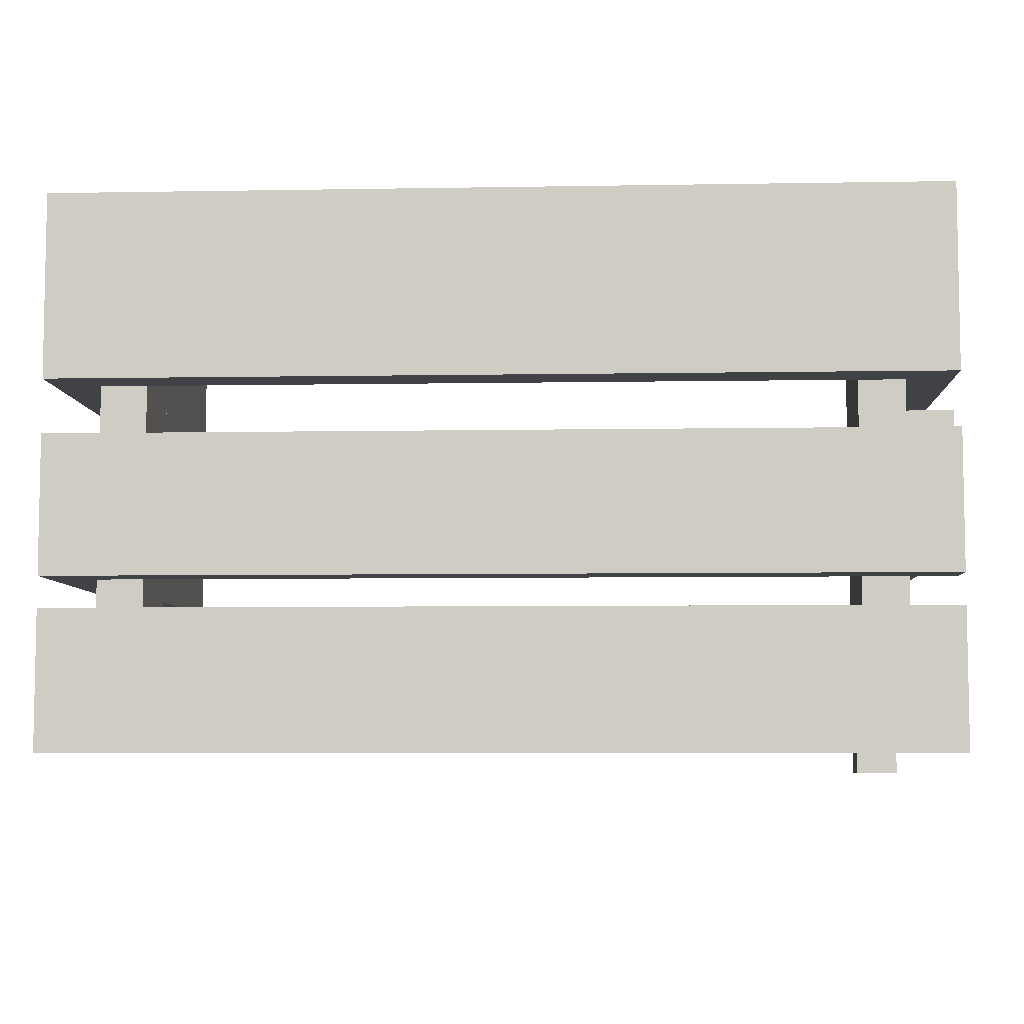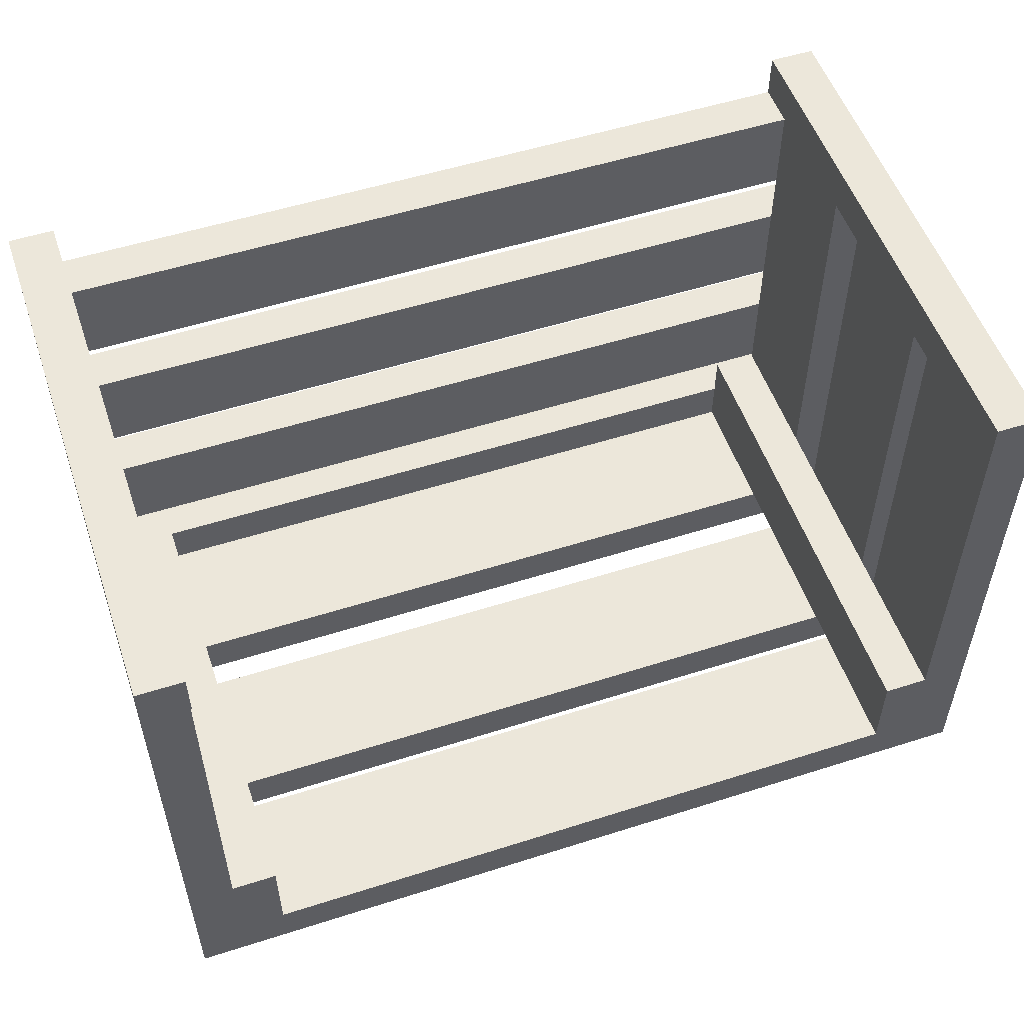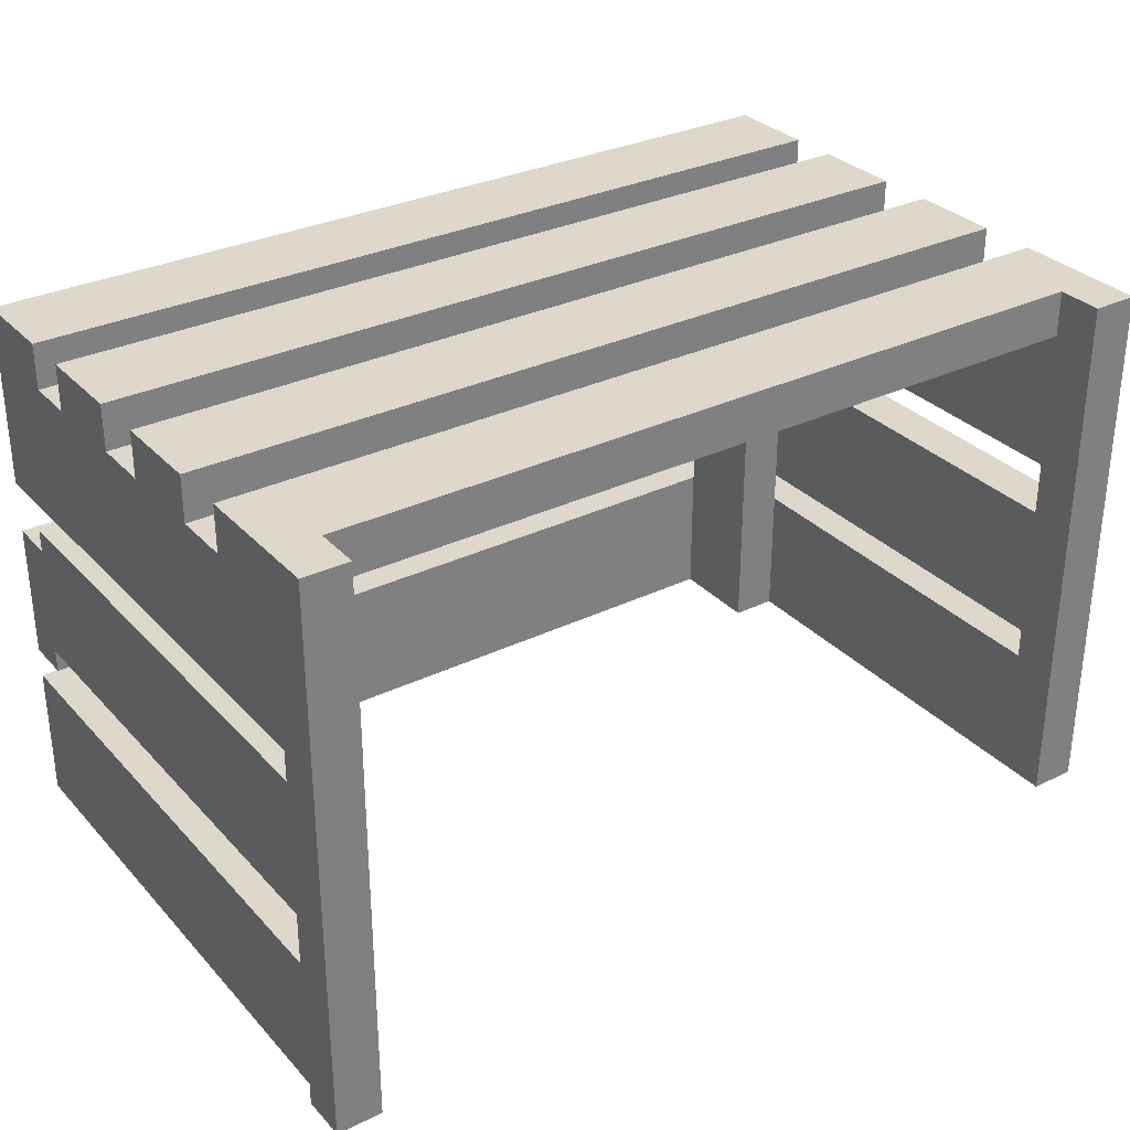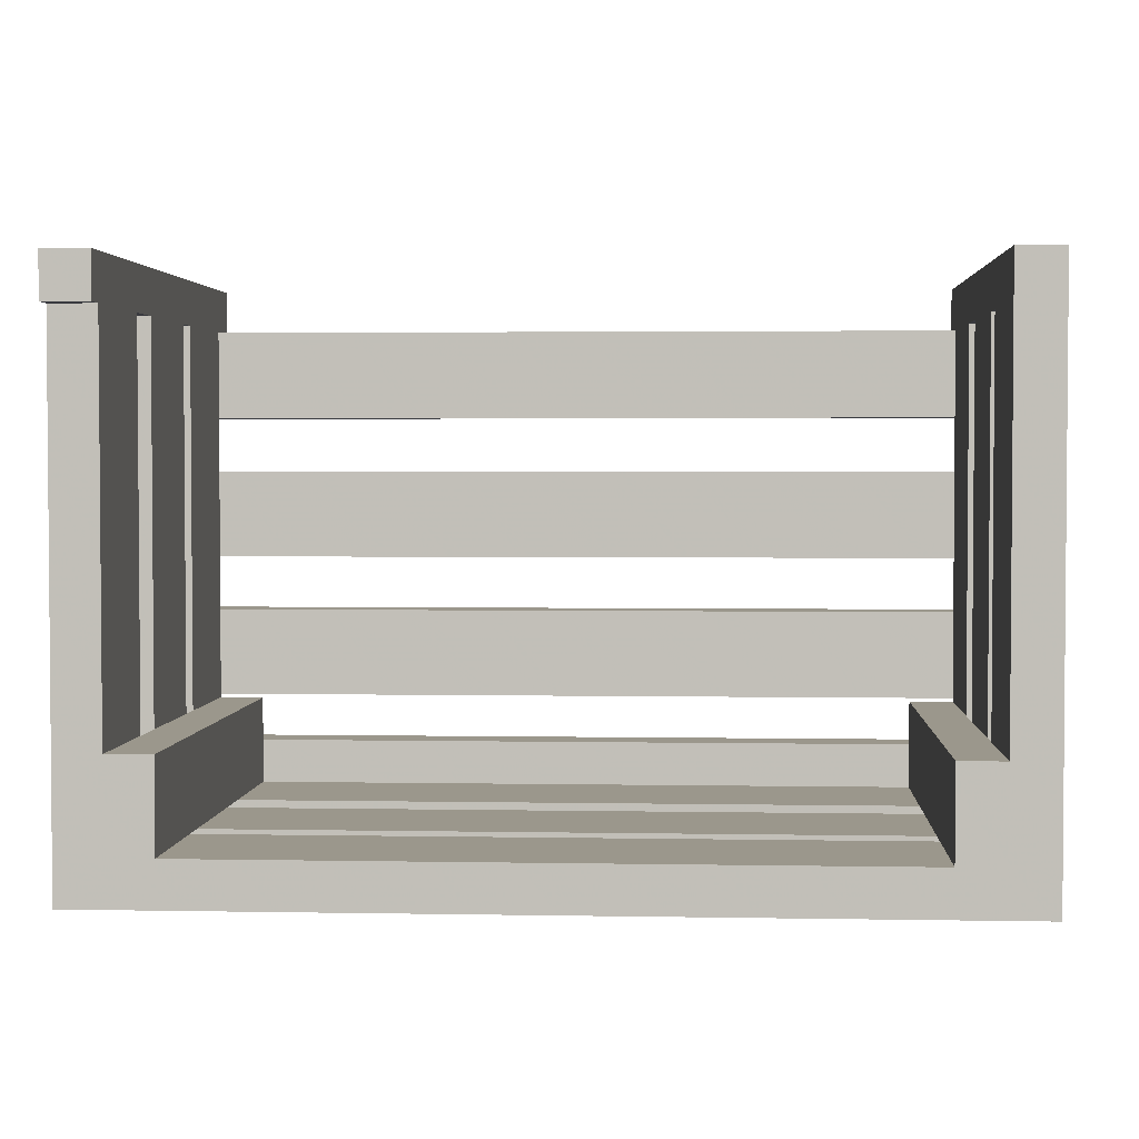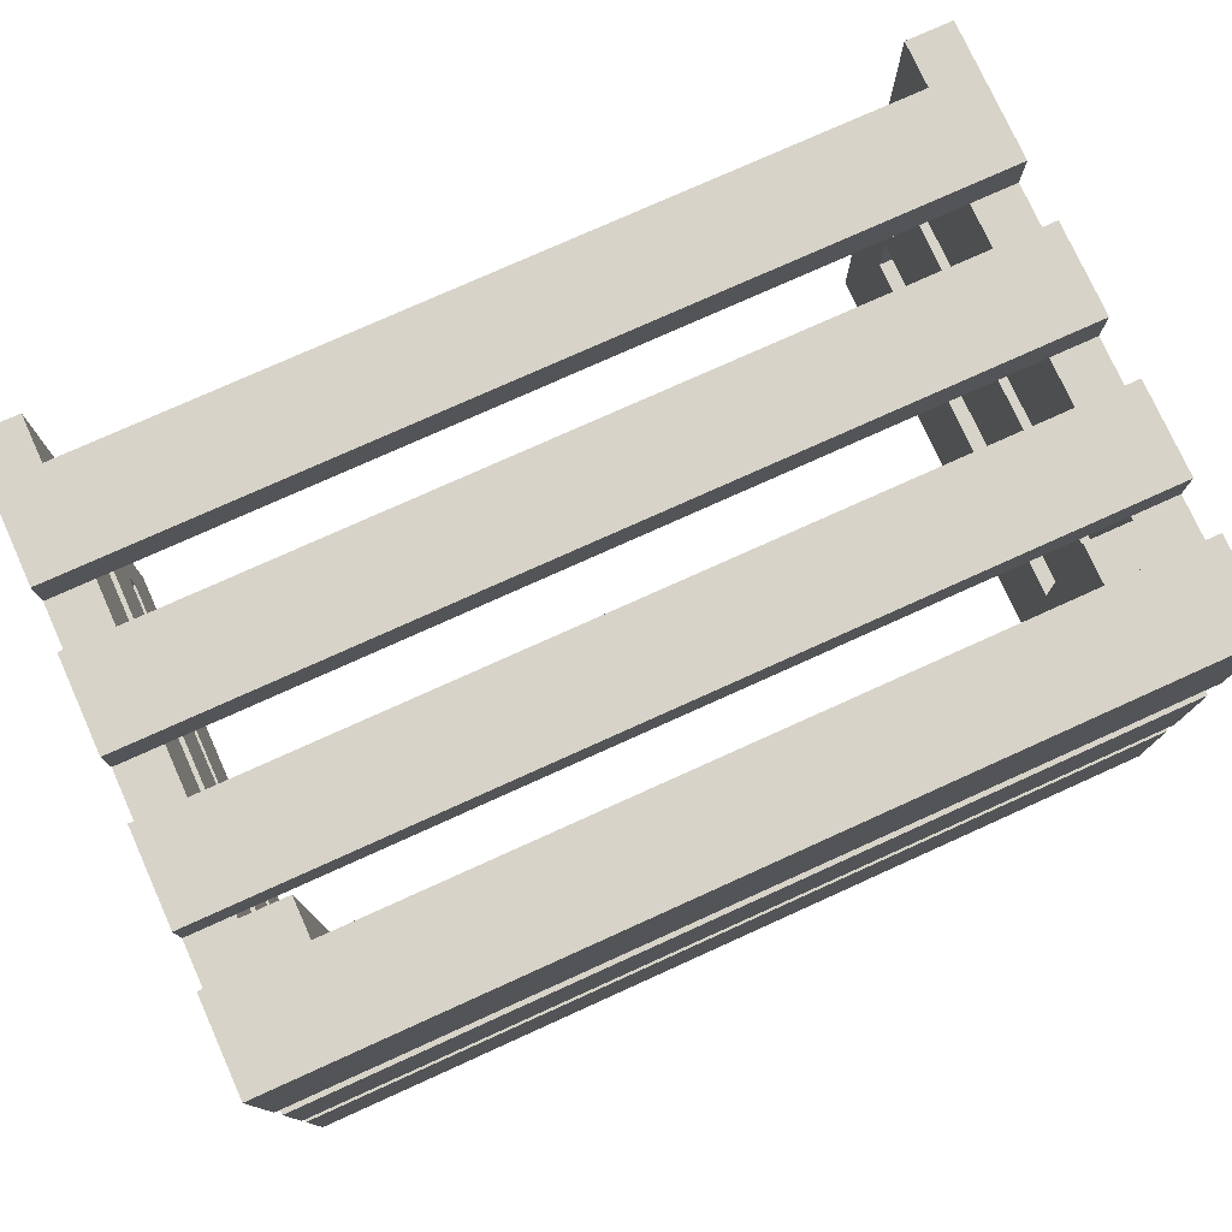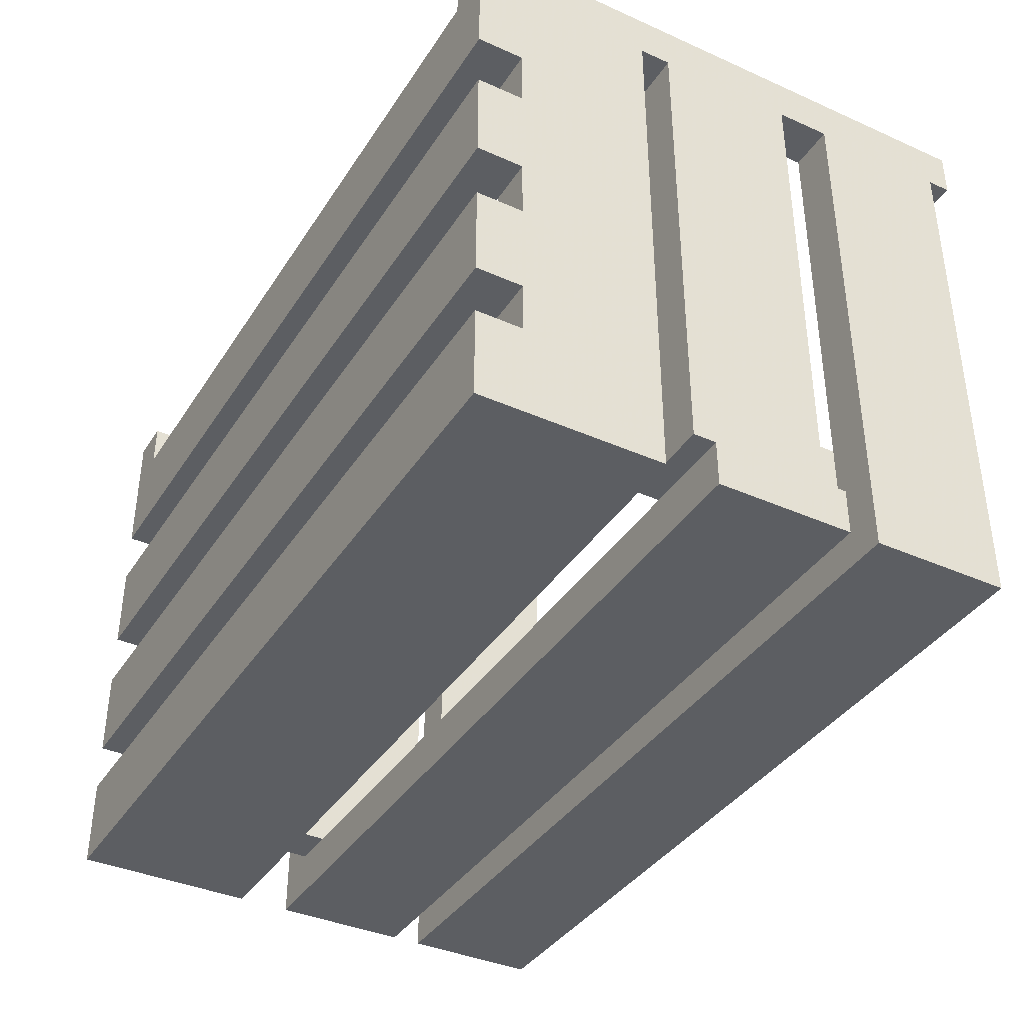
<metadata>
{"format":"obj","ext":"obj","renderer":"f3d","projection":"perspective","resolution":1024,"background":"white","views":[{"elev":-6.5,"azim":-177.1,"up":"+Y"},{"elev":53.6,"azim":-18.8,"up":"+Z"},{"elev":31.2,"azim":-34.6,"up":"+Y"},{"elev":2.7,"azim":3.6,"up":"+Z"},{"elev":76.8,"azim":155.7,"up":"+Y"},{"elev":-38.2,"azim":-119.4,"up":"+Z"}]}
</metadata>
<code>
o obj_0
v 130 		-70 		151
v 130 		-70 		139
v 130 		-34 		139
v 130 		-26 		139
v 130 		10 		139
v 130 		24 		139
v 130 		60 		139
v 130 		72 		139
v 130 		72 		151
v 130 		72 		24
v 130 		60 		24
v 130 		72 		61
v 130 		60 		61
v 130 		60 		37
v 130 		72 		37
v 130 		72 		100
v 130 		60 		100
v 130 		60 		76
v 130 		72 		76
v 130 		60 		115
v 130 		72 		115
v 118 		24 		12
v 118 		10 		12
v 106 		10 		12
v 106 		24 		12
v -88 		16 		12
v -88 		10 		12
v -100 		10 		12
v 130 		60 		0
v -100 		16 		12
v 130 		72 		0
v 130 		24 		0
v 106 		60 		12
v -76 		60 		12
v -76 		24 		12
v 130 		-26 		0
v 130 		10 		0
v 130 		-70 		0
v 130 		-34 		0
v -76 		10 		12
v -76 		-26 		12
v 106 		-26 		12
v -100 		72 		151
v -100 		72 		139
v -100 		60 		139
v -100 		24 		139
v -100 		16 		139
v -100 		-20 		139
v -100 		-34 		139
v -88 		-20 		12
v -100 		-70 		139
v -100 		-20 		12
v -100 		-76 		139
v -100 		-26 		12
v -100 		-76 		151
v -88 		-26 		12
v 106 		-34 		12
v -100 		60 		24
v -100 		72 		24
v -76 		-34 		12
v -76 		-70 		12
v 106 		-70 		12
v -100 		60 		61
v -100 		60 		0
v -100 		72 		61
v -100 		72 		0
v -100 		72 		37
v -100 		60 		37
v -100 		24 		0
v -100 		60 		100
v -100 		72 		100
v -100 		72 		76
v -100 		60 		76
v -100 		-26 		0
v -100 		10 		0
v -100 		-70 		0
v -100 		-34 		0
v -100 		72 		115
v -100 		60 		115
v 118 		-70 		12
v -88 		-70 		12
v 118 		-26 		12
v -88 		24 		12
v -76 		-70 		36
v -76 		60 		24
v -76 		60 		36
v -88 		72 		139
v -88 		-34 		12
v 118 		-34 		12
v 118 		72 		139
v -88 		24 		139
v -88 		24 		36
v -88 		60 		36
v -88 		60 		37
v -88 		60 		61
v 118 		60 		61
v -88 		60 		76
v -88 		60 		100
v -88 		60 		115
v 118 		60 		37
v -88 		60 		139
v 118 		60 		100
v 118 		60 		76
v -88 		-20 		139
v -88 		-20 		36
v -88 		16 		36
v 118 		60 		139
v -88 		16 		139
v 118 		60 		115
v -88 		-70 		139
v -88 		-70 		36
v -88 		-34 		36
v -88 		-34 		139
v -88 		72 		151
v -88 		-76 		151
v -88 		-76 		139
v 118 		60 		36
v 106 		60 		36
v 106 		-70 		36
v 118 		-70 		36
v 118 		-34 		36
v 118 		-26 		36
v 118 		10 		36
v 118 		24 		36
v 106 		60 		24
v 118 		60 		24
v -88 		60 		24
v 118 		-70 		139
v 118 		-70 		151
v 118 		24 		139
v 118 		10 		139
v 118 		-26 		139
v 118 		-34 		139
v 118 		72 		151
g group_0_4634441
f 1 2 3
f 1 3 4
f 1 4 5
f 6 9 5
f 7 9 6
f 8 9 7
f 1 5 9
f 43 44 45
f 43 45 46
f 43 46 47
f 43 47 48
f 49 55 48
f 51 55 49
f 53 55 51
f 43 48 55
f 114 43 55
f 114 55 115
f 55 53 116
f 55 116 115
f 114 87 44
f 114 44 43
f 110 116 53
f 110 53 51
f 104 113 49
f 104 49 48
f 91 108 47
f 91 47 46
f 115 116 110
f 115 110 113
f 115 113 104
f 115 104 108
f 91 114 108
f 101 114 91
f 115 108 114
f 87 114 101
f 130 131 134
f 129 134 131
f 131 132 129
f 132 133 129
f 128 129 133
f 90 107 134
f 107 130 134
f 9 134 129
f 9 129 1
f 129 128 2
f 129 2 1
f 9 8 90
f 9 90 134
f 4 3 133
f 4 133 132
f 6 5 131
f 6 131 130
g group_0_15277357
f 14 13 32
f 13 18 32
f 6 32 18
f 6 18 17
f 6 17 20
f 6 20 7
f 4 37 5
f 2 39 3
f 26 27 28
f 26 28 30
f 29 11 32
f 11 14 32
f 33 34 35
f 33 35 25
f 4 36 37
f 2 38 39
f 24 40 41
f 24 41 42
f 50 52 54
f 50 54 56
f 57 60 61
f 57 61 62
f 32 69 64
f 32 64 29
f 36 74 75
f 36 75 37
f 38 76 77
f 38 77 39
f 2 120 38
f 80 62 38
f 76 38 62
f 76 62 61
f 76 61 81
f 70 73 46
f 69 46 73
f 63 69 73
f 68 69 63
f 58 69 68
f 79 70 46
f 45 79 46
f 47 30 28
f 52 48 28
f 47 28 48
f 82 42 36
f 4 122 36
f 74 36 42
f 42 41 74
f 41 56 74
f 54 74 56
f 6 124 32
f 22 25 32
f 69 32 25
f 69 25 35
f 69 35 83
f 27 40 75
f 28 27 75
f 37 75 40
f 37 40 24
f 37 24 23
f 88 60 77
f 49 112 77
f 39 77 60
f 39 60 57
f 39 57 89
f 93 94 92
f 94 95 92
f 95 97 92
f 91 92 97
f 91 97 98
f 91 98 99
f 91 99 101
f 104 105 106
f 104 106 108
f 110 111 112
f 110 112 113
f 81 111 76
f 51 76 111
f 51 111 110
f 50 105 52
f 48 52 105
f 48 105 104
f 83 92 69
f 46 69 92
f 46 92 91
f 68 94 93
f 127 58 93
f 68 93 58
f 73 97 95
f 73 95 63
f 79 99 98
f 79 98 70
f 26 30 106
f 30 47 106
f 108 106 47
f 88 77 112
f 113 112 49
f 76 51 49
f 58 64 69
f 107 109 130
f 109 102 130
f 102 103 130
f 124 130 103
f 124 103 96
f 124 96 100
f 124 100 117
f 74 52 75
f 54 52 74
f 28 75 52
f 49 77 76
f 122 132 131
f 122 131 123
f 120 128 133
f 120 133 121
f 80 38 120
f 128 120 2
f 82 36 122
f 132 122 4
f 22 32 124
f 130 124 6
f 11 117 14
f 126 117 11
f 100 14 117
f 103 18 13
f 103 13 96
f 109 20 17
f 109 17 102
f 23 123 37
f 5 37 123
f 5 123 131
f 89 121 39
f 3 39 121
f 3 121 133
g group_0_16768282
f 12 13 14
f 12 14 15
f 16 17 18
f 16 18 19
f 7 20 21
f 7 21 8
f 22 23 24
f 22 24 25
f 31 10 29
f 11 29 10
f 29 64 66
f 29 66 31
f 63 65 67
f 63 67 68
f 70 71 72
f 70 72 73
f 44 78 79
f 44 79 45
f 84 61 60
f 84 60 41
f 84 41 40
f 85 86 35
f 34 85 35
f 40 35 86
f 84 40 86
f 66 10 31
f 121 122 119
f 120 121 119
f 122 123 119
f 118 119 123
f 123 124 118
f 117 118 124
f 119 62 80
f 119 80 120
f 10 125 126
f 117 126 125
f 117 125 118
f 44 87 78
f 50 56 105
f 112 105 56
f 112 56 88
f 59 58 127
f 106 92 83
f 106 83 26
f 67 94 68
f 65 63 95
f 98 97 103
f 72 97 73
f 101 99 109
f 71 70 98
f 78 99 79
f 86 93 92
f 86 92 106
f 86 106 105
f 112 84 105
f 111 84 112
f 86 105 84
f 111 81 61
f 111 61 84
f 85 59 127
f 86 85 127
f 86 127 93
f 125 25 118
f 25 24 118
f 33 25 125
f 119 118 24
f 24 42 119
f 42 57 119
f 62 119 57
f 122 121 89
f 122 89 82
f 124 123 23
f 124 23 22
f 64 58 66
f 59 66 58
f 59 10 66
f 15 67 12
f 65 12 67
f 71 16 72
f 87 90 78
f 125 85 34
f 125 34 33
f 100 96 94
f 95 94 96
f 102 98 103
f 107 101 109
f 59 85 125
f 59 125 10
f 15 100 94
f 15 94 67
f 96 12 95
f 65 95 12
f 103 97 72
f 102 16 98
f 71 98 16
f 109 99 78
f 87 101 107
f 87 107 90
f 19 72 16
f 21 78 90
f 21 90 8
f 10 126 11
f 15 14 100
f 12 96 13
f 19 18 103
f 19 103 72
f 16 102 17
f 21 20 109
f 21 109 78
f 41 60 88
f 41 88 56
f 82 89 57
f 82 57 42
f 27 26 40
f 35 40 26
f 35 26 83

</code>
